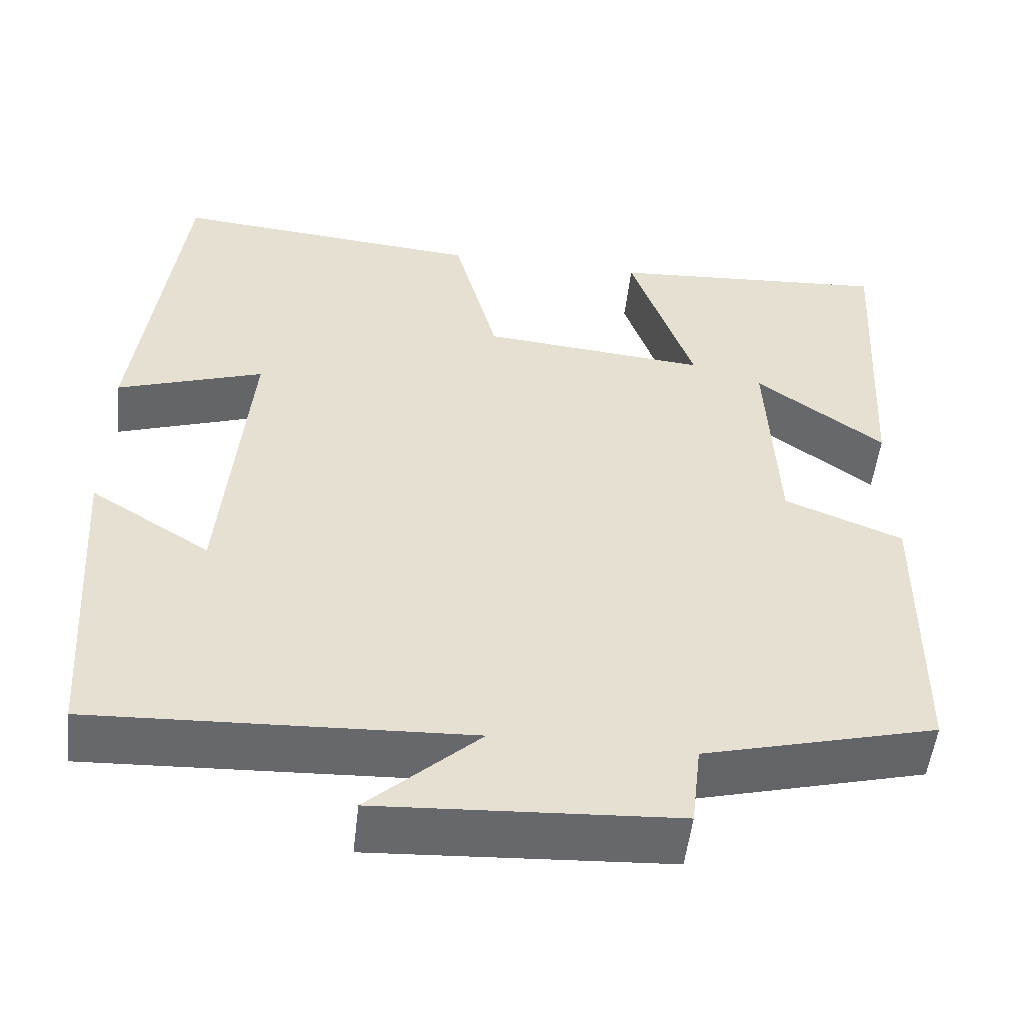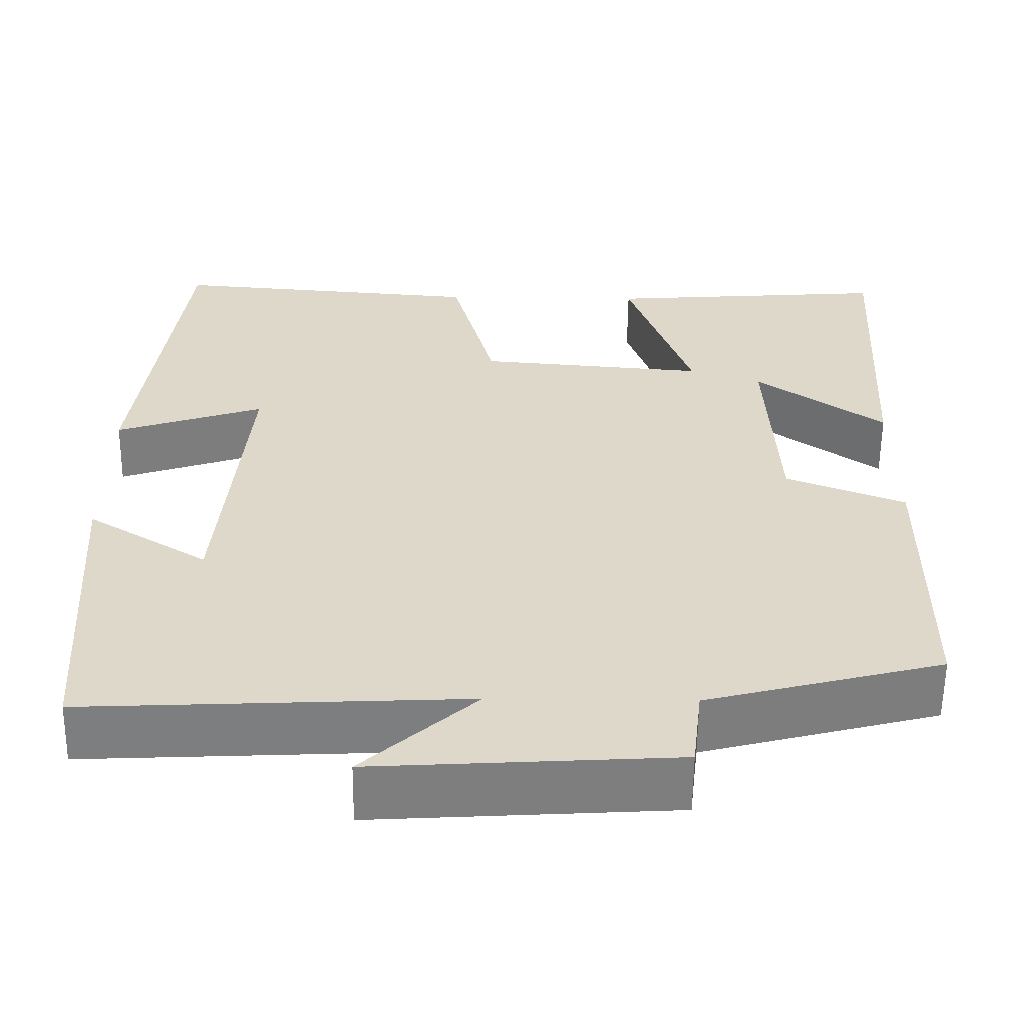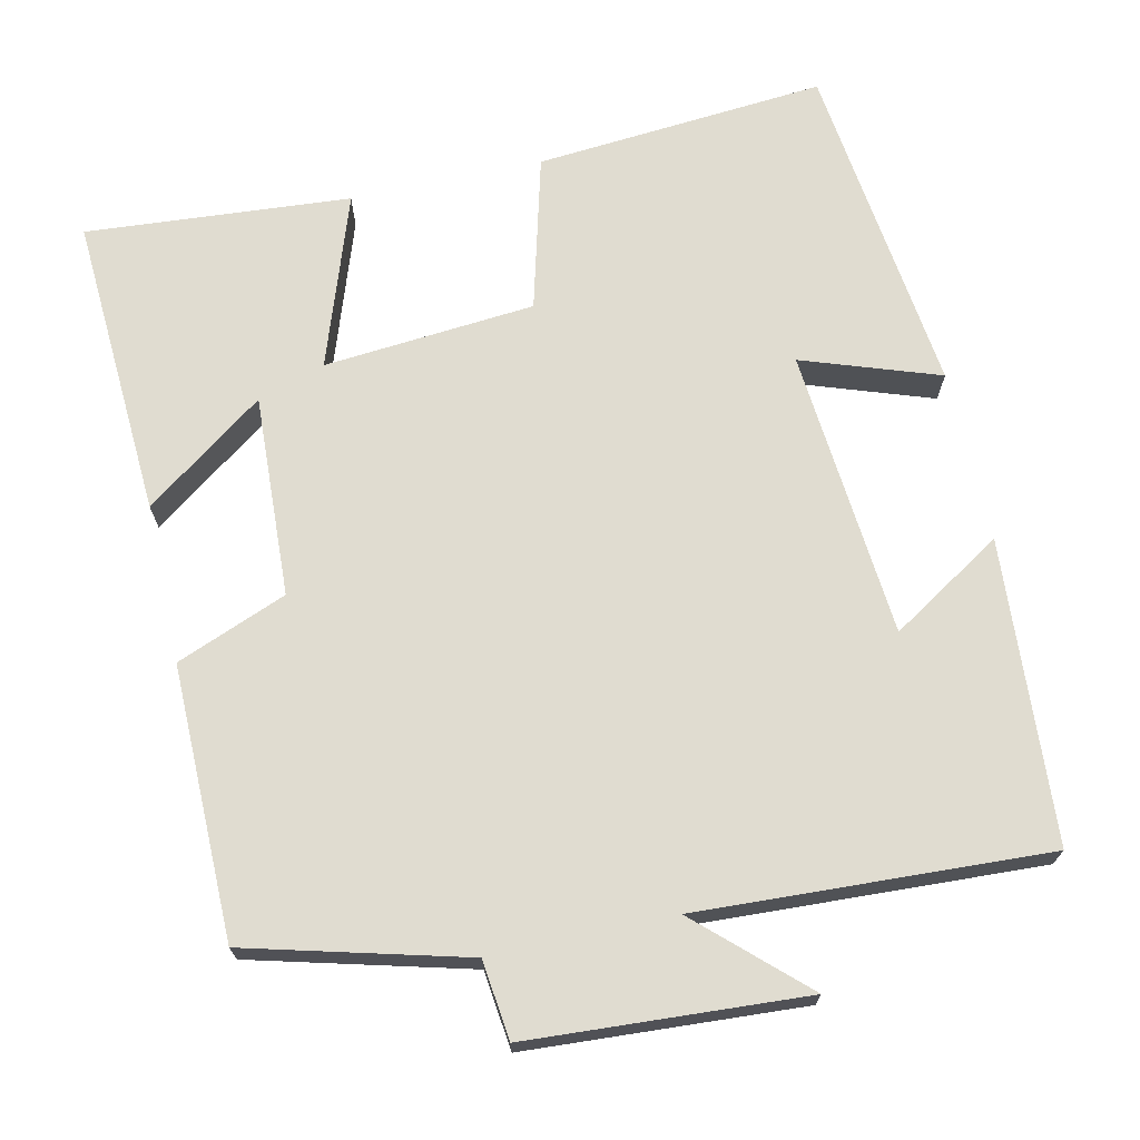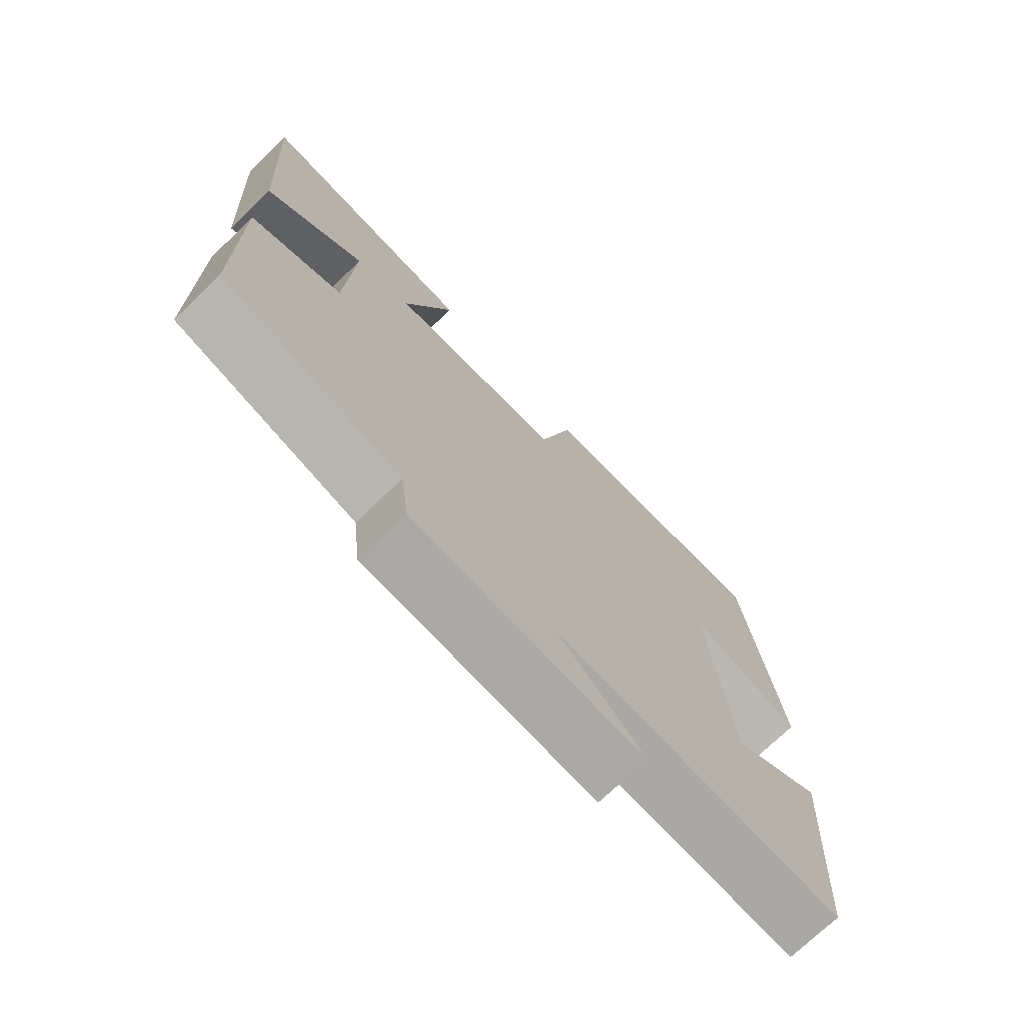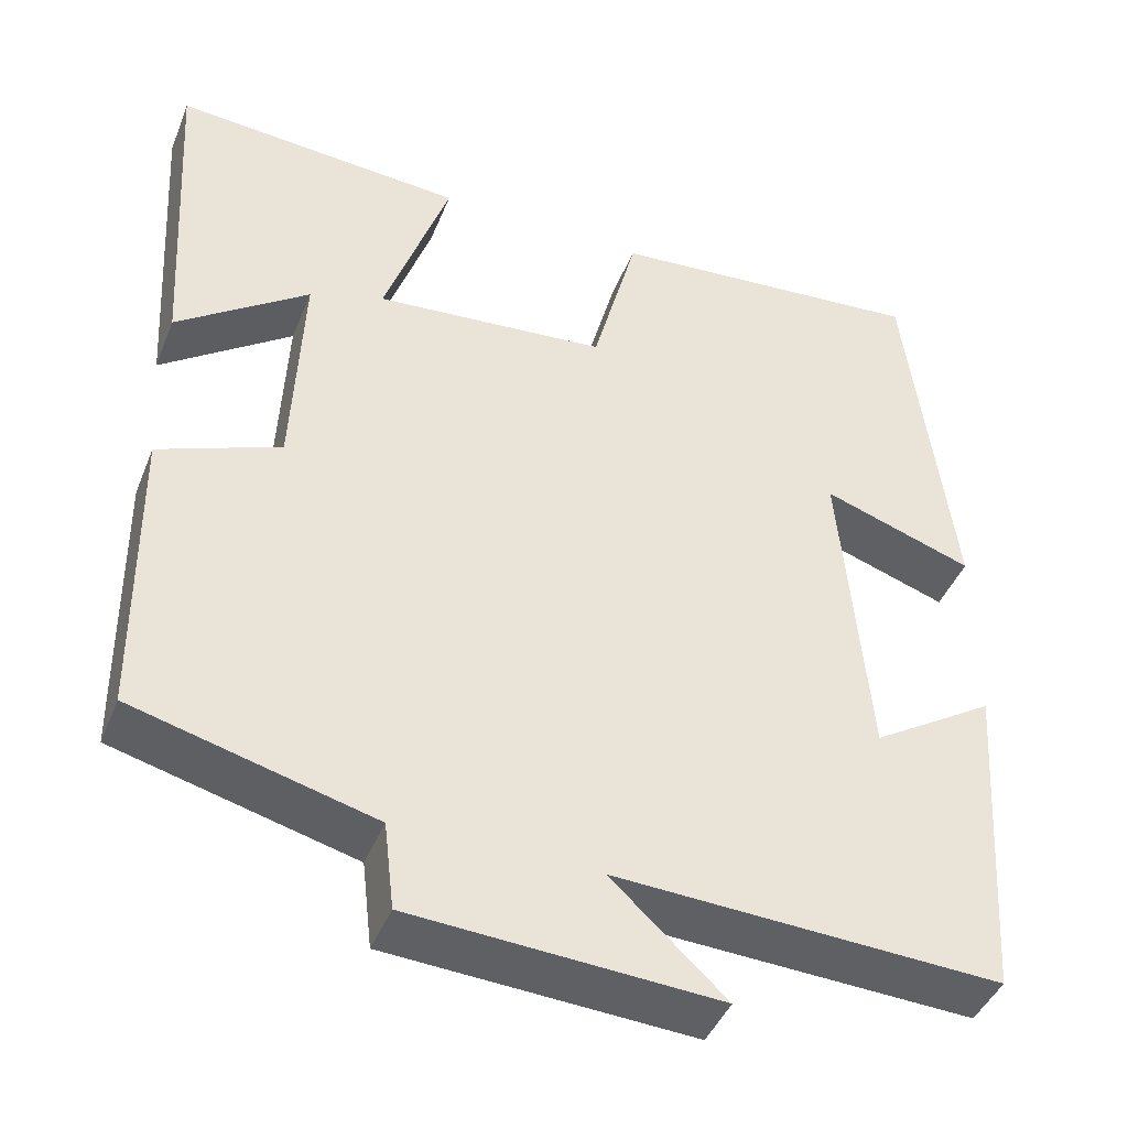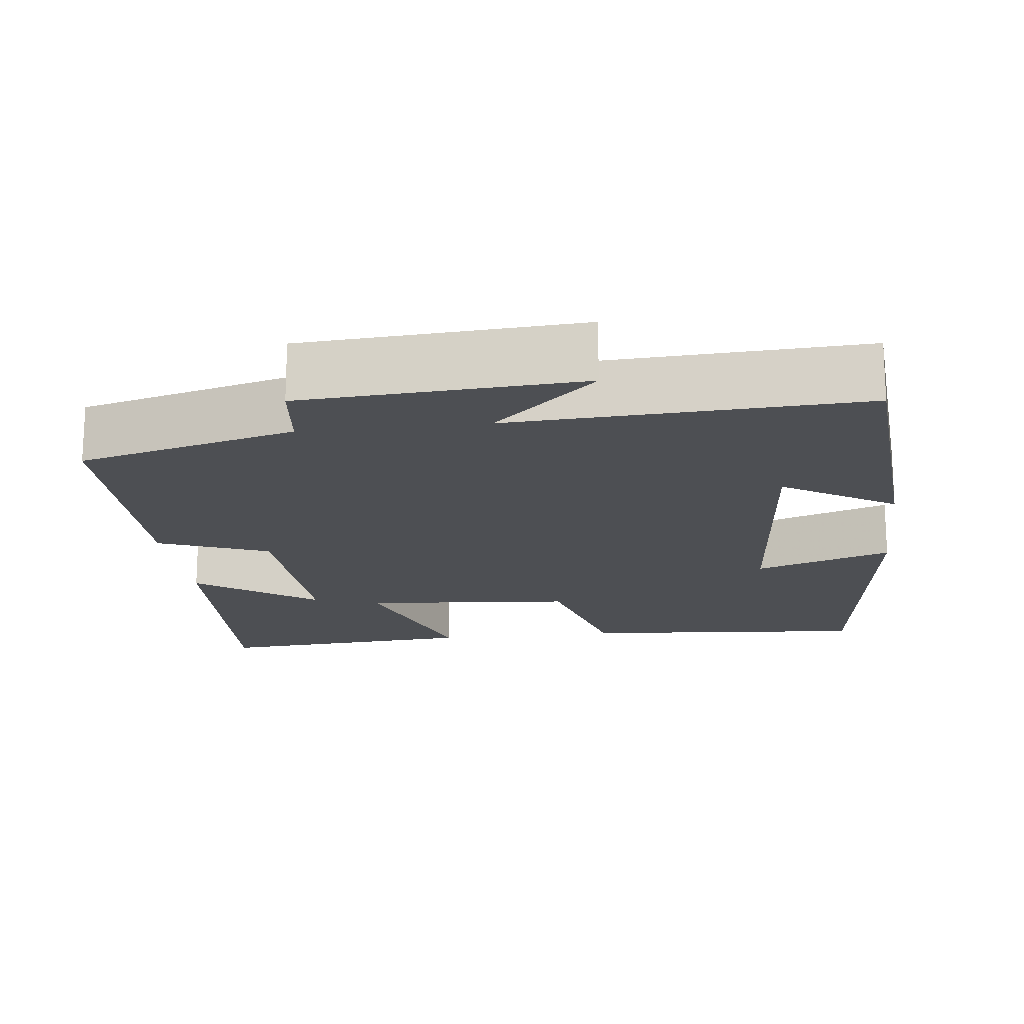
<metadata>
{"format":"obj","ext":"obj","renderer":"f3d","projection":"perspective","resolution":1024,"background":"white","views":[{"elev":-52.6,"azim":-6.6,"up":"+Z"},{"elev":-59.1,"azim":-0.6,"up":"+Z"},{"elev":69.7,"azim":167.6,"up":"+Y"},{"elev":-73.5,"azim":133.7,"up":"+Z"},{"elev":-43.4,"azim":158.9,"up":"+Z"},{"elev":-17.5,"azim":-173.1,"up":"+Y"}]}
</metadata>
<code>
v -0.473 0.07 -0.522
v -0.5 0.07 -0.13
v -0.355 0.07 -0.221
v -0.323 0.07 0.155
v -0.5 0.07 0.094
v -0.447 0.07 0.532
v -0.07 0.07 0.5
v -0.017 0.07 0.299
v 0.257 0.07 0.275
v 0.18 0.07 0.5
v 0.523 0.07 0.526
v 0.5 0.07 0.133
v 0.345 0.07 0.246
v 0.357 0.07 -0.016
v 0.5 0.07 -0.073
v 0.496 0.07 -0.426
v 0.215 0.07 -0.5
v 0.203 0.07 -0.602
v -0.155 0.07 -0.624
v -0.021 0.07 -0.5
v -0.473 0 -0.522
v -0.5 0 -0.13
v -0.355 0 -0.221
v -0.323 0 0.155
v -0.5 0 0.094
v -0.447 0 0.532
v -0.07 0 0.5
v -0.017 0 0.299
v 0.257 0 0.275
v 0.18 0 0.5
v 0.523 0 0.526
v 0.5 0 0.133
v 0.345 0 0.246
v 0.357 0 -0.016
v 0.5 0 -0.073
v 0.496 0 -0.426
v 0.215 0 -0.5
v 0.203 0 -0.602
v -0.155 0 -0.624
v -0.021 0 -0.5
f 17 18 19 20
f 16 17 20
f 15 16 20
f 14 15 20
f 13 14 20 1
f 10 11 12 13
f 9 10 13
f 8 9 13 1
f 6 7 8
f 5 6 8
f 4 5 8
f 3 4 8
f 3 8 1
f 1 2 3
f 40 39 38 37
f 40 37 36
f 40 36 35
f 40 35 34
f 21 40 34 33
f 33 32 31 30
f 33 30 29
f 21 33 29 28
f 28 27 26
f 28 26 25
f 28 25 24
f 28 24 23
f 21 28 23
f 23 22 21
f 1 21 22 2
f 2 22 23 3
f 3 23 24 4
f 4 24 25 5
f 5 25 26 6
f 6 26 27 7
f 7 27 28 8
f 8 28 29 9
f 9 29 30 10
f 10 30 31 11
f 11 31 32 12
f 12 32 33 13
f 13 33 34 14
f 14 34 35 15
f 15 35 36 16
f 16 36 37 17
f 17 37 38 18
f 18 38 39 19
f 19 39 40 20
f 20 40 21 1

</code>
